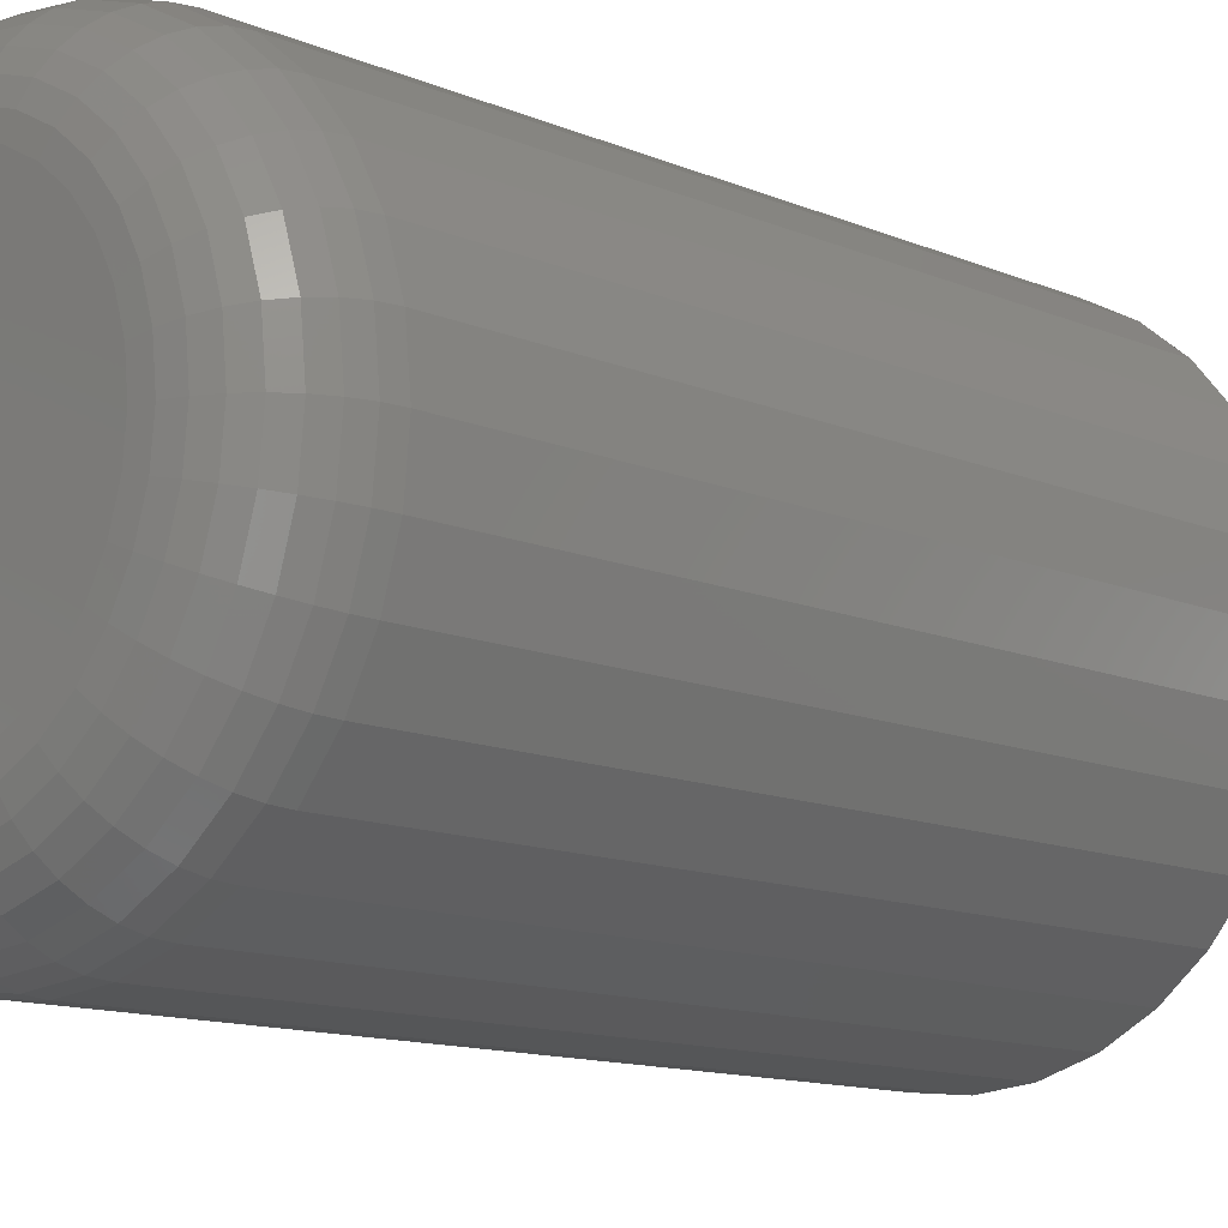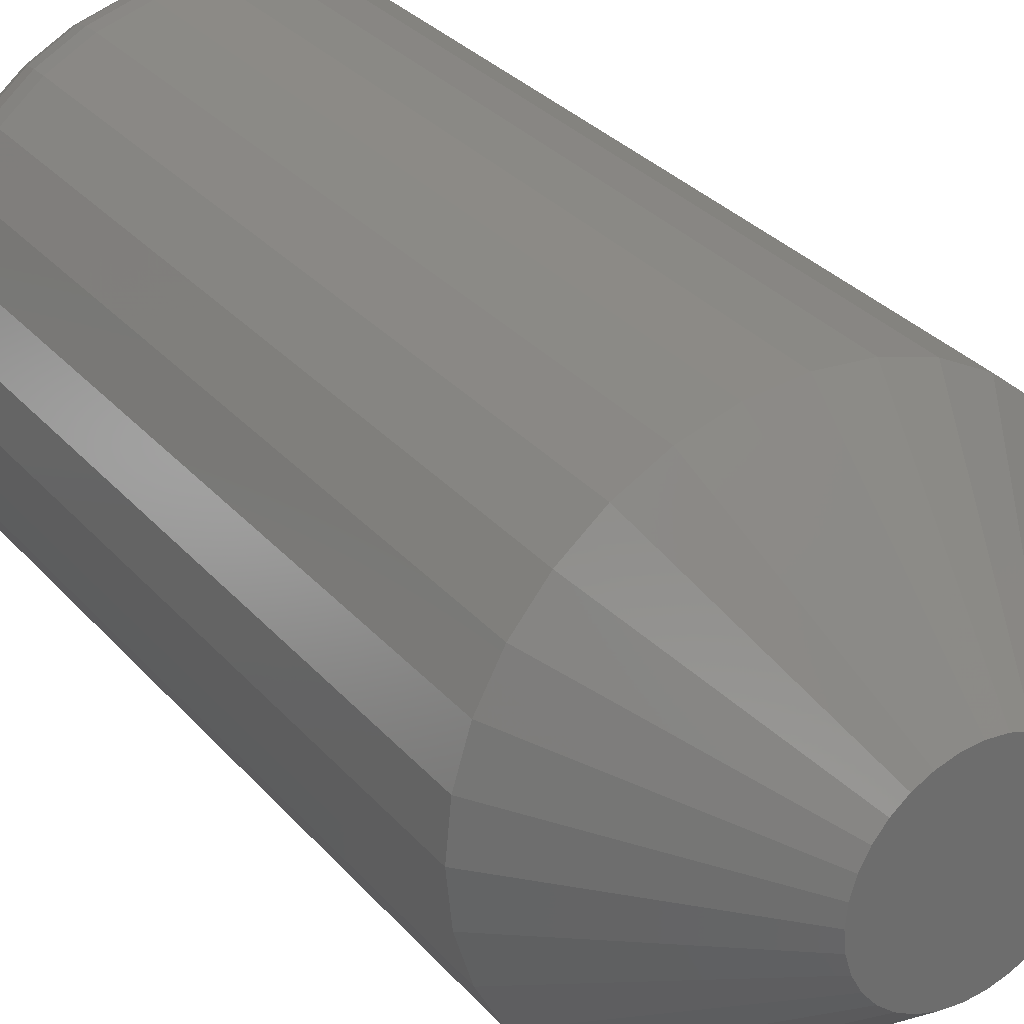
<metadata>
{"format":"stl","ext":"stl","renderer":"f3d","projection":"perspective","resolution":1024,"background":"white","views":[{"elev":-11.8,"azim":-136.2,"up":"+Y"},{"elev":30.8,"azim":-33.1,"up":"+Y"}]}
</metadata>
<code>
# stl→obj: 352 verts, 700 faces
v 0.3909 -4.383e-16 -0.6094
v 0.3909 -9.475e-17 0.4844
v 0.3834 -0.07547 -0.6094
v 0.3834 -0.07547 0.4844
v 0.3614 -0.148 -0.6094
v 0.3614 -0.148 0.4844
v 0.3257 -0.2149 -0.6094
v 0.3257 -0.2149 0.4844
v 0.2776 -0.2735 -0.6094
v 0.2776 -0.2735 0.4844
v 0.2189 -0.3216 -0.6094
v 0.2189 -0.3216 0.4844
v 0.1521 -0.3574 -0.6094
v 0.1521 -0.3574 0.4844
v 0.0795 -0.3794 -0.6094
v 0.0795 -0.3794 0.4844
v 0.00403 -0.3868 -0.6094
v 0.00403 -0.3868 0.4844
v -0.07144 -0.3794 -0.6094
v -0.07144 -0.3794 0.4844
v -0.144 -0.3574 -0.6094
v -0.144 -0.3574 0.4844
v -0.2109 -0.3216 -0.6094
v -0.2109 -0.3216 0.4844
v -0.2695 -0.2735 -0.6094
v -0.2695 -0.2735 0.4844
v -0.3176 -0.2149 -0.6094
v -0.3176 -0.2149 0.4844
v -0.3534 -0.148 -0.6094
v -0.3534 -0.148 0.4844
v -0.3754 -0.07547 -0.6094
v -0.3754 -0.07547 0.4844
v -0.3828 4.737e-17 -0.6094
v -0.3828 4.737e-17 0.4844
v -0.3754 0.07547 -0.6094
v -0.3754 0.07547 0.4844
v -0.3534 0.148 -0.6094
v -0.3534 0.148 0.4844
v -0.3176 0.2149 -0.6094
v -0.3176 0.2149 0.4844
v -0.2695 0.2735 -0.6094
v -0.2695 0.2735 0.4844
v -0.2109 0.3216 -0.6094
v -0.2109 0.3216 0.4844
v -0.144 0.3574 -0.6094
v -0.144 0.3574 0.4844
v -0.07144 0.3794 -0.6094
v -0.07144 0.3794 0.4844
v 0.00403 0.3868 -0.6094
v 0.00403 0.3868 0.4844
v 0.0795 0.3794 -0.6094
v 0.0795 0.3794 0.4844
v 0.1521 0.3574 -0.6094
v 0.1521 0.3574 0.4844
v 0.2189 0.3216 -0.6094
v 0.2189 0.3216 0.4844
v 0.2776 0.2735 -0.6094
v 0.2776 0.2735 0.4844
v 0.3257 0.2149 -0.6094
v 0.3257 0.2149 0.4844
v 0.3614 0.148 -0.6094
v 0.3614 0.148 0.4844
v 0.3834 0.07547 -0.6094
v 0.3834 0.07547 0.4844
v -0.02419 0.1419 0.75
v 0.03225 0.1419 0.75
v 0.00403 0.1447 0.75
v -0.05133 0.1336 0.75
v 0.05939 0.1336 0.75
v 0.05939 -0.1336 0.75
v -0.02419 -0.1419 0.75
v 0.03225 -0.1419 0.75
v 0.00403 -0.1447 0.75
v 0.0844 0.1203 0.75
v -0.07634 0.1203 0.75
v 0.1063 0.1023 0.75
v -0.09826 0.1023 0.75
v 0.1243 0.08037 0.75
v -0.1162 0.08037 0.75
v 0.1377 0.05536 0.75
v -0.1296 0.05536 0.75
v 0.1459 0.02822 0.75
v -0.1378 0.02822 0.75
v 0.1487 -1.797e-17 0.75
v -0.1406 2.864e-08 0.75
v 0.1459 -0.02822 0.75
v -0.1378 -0.02822 0.75
v 0.1377 -0.05536 0.75
v -0.1296 -0.05536 0.75
v 0.1243 -0.08037 0.75
v -0.1162 -0.08037 0.75
v 0.1063 -0.1023 0.75
v -0.09826 -0.1023 0.75
v 0.0844 -0.1203 0.75
v -0.07634 -0.1203 0.75
v -0.05133 -0.1336 0.75
v 0.00403 0.2462 -0.75
v 0.05206 0.2415 -0.75
v -0.044 0.2415 -0.75
v -0.09019 0.2275 -0.75
v 0.09825 0.2275 -0.75
v 0.05206 -0.2415 -0.75
v -0.044 -0.2415 -0.75
v 0.09825 -0.2275 -0.75
v 0.00403 -0.2462 -0.75
v -0.09019 -0.2275 -0.75
v -0.1328 -0.2047 -0.75
v 0.1408 -0.2047 -0.75
v -0.1701 -0.1741 -0.75
v 0.1781 -0.1741 -0.75
v -0.2007 -0.1368 -0.75
v 0.2088 -0.1368 -0.75
v -0.2234 -0.09422 -0.75
v 0.2315 -0.09422 -0.75
v -0.2375 -0.04803 -0.75
v 0.2455 -0.04803 -0.75
v -0.2422 -9.824e-17 -0.75
v 0.2502 -2.98e-16 -0.75
v -0.2375 0.04803 -0.75
v 0.2455 0.04803 -0.75
v -0.2234 0.09422 -0.75
v 0.2315 0.09422 -0.75
v -0.2007 0.1368 -0.75
v 0.2088 0.1368 -0.75
v -0.1701 0.1741 -0.75
v 0.1781 0.1741 -0.75
v -0.1328 0.2047 -0.75
v 0.1408 0.2047 -0.75
v -0.3801 -1.665e-16 -0.6368
v -0.3727 0.07494 -0.6368
v -0.3721 -1.665e-16 -0.6632
v -0.3649 0.07338 -0.6632
v -0.3591 -1.388e-16 -0.6875
v -0.3521 0.07085 -0.6875
v -0.3416 -1.388e-16 -0.7088
v -0.335 0.06743 -0.7088
v -0.3203 -1.11e-16 -0.7263
v -0.3141 0.06328 -0.7263
v -0.296 -8.327e-17 -0.7393
v -0.2902 0.05853 -0.7393
v -0.2696 -1.11e-16 -0.7473
v -0.2644 0.05339 -0.7473
v 0.3808 0.07494 -0.6368
v 0.3882 -4.441e-16 -0.6368
v 0.3729 0.07338 -0.6632
v 0.3802 -4.441e-16 -0.6632
v 0.3602 0.07085 -0.6875
v 0.3672 -4.163e-16 -0.6875
v 0.343 0.06743 -0.7088
v 0.3497 -3.886e-16 -0.7088
v 0.3221 0.06328 -0.7263
v 0.3284 -3.886e-16 -0.7263
v 0.2983 0.05853 -0.7393
v 0.3041 -3.608e-16 -0.7393
v 0.2724 0.05339 -0.7473
v 0.2777 -3.192e-16 -0.7473
v 0.3589 0.147 -0.6368
v 0.3515 0.1439 -0.6632
v 0.3395 0.139 -0.6875
v 0.3234 0.1323 -0.7088
v 0.3037 0.1241 -0.7263
v 0.2812 0.1148 -0.7393
v 0.2569 0.1047 -0.7473
v 0.3234 0.2134 -0.6368
v 0.3168 0.209 -0.6632
v 0.306 0.2018 -0.6875
v 0.2914 0.192 -0.7088
v 0.2737 0.1802 -0.7263
v 0.2535 0.1667 -0.7393
v 0.2316 0.152 -0.7473
v 0.2757 0.2716 -0.6368
v 0.27 0.266 -0.6632
v 0.2608 0.2568 -0.6875
v 0.2484 0.2444 -0.7088
v 0.2334 0.2293 -0.7263
v 0.2162 0.2122 -0.7393
v 0.1975 0.1935 -0.7473
v 0.2174 0.3194 -0.6368
v 0.213 0.3127 -0.6632
v 0.2058 0.3019 -0.6875
v 0.1961 0.2874 -0.7088
v 0.1842 0.2697 -0.7263
v 0.1707 0.2495 -0.7393
v 0.1561 0.2275 -0.7473
v 0.151 0.3549 -0.6368
v 0.148 0.3475 -0.6632
v 0.143 0.3355 -0.6875
v 0.1363 0.3193 -0.7088
v 0.1282 0.2997 -0.7263
v 0.1188 0.2772 -0.7393
v 0.1088 0.2528 -0.7473
v 0.07897 0.3768 -0.6368
v 0.07741 0.3689 -0.6632
v 0.07488 0.3562 -0.6875
v 0.07146 0.339 -0.7088
v 0.06731 0.3181 -0.7263
v 0.06256 0.2943 -0.7393
v 0.05742 0.2684 -0.7473
v 0.00403 0.3841 -0.6368
v 0.00403 0.3761 -0.6632
v 0.00403 0.3631 -0.6875
v 0.00403 0.3457 -0.7088
v 0.00403 0.3243 -0.7263
v 0.00403 0.3 -0.7393
v 0.00403 0.2737 -0.7473
v -0.07091 0.3768 -0.6368
v -0.06935 0.3689 -0.6632
v -0.06682 0.3562 -0.6875
v -0.0634 0.339 -0.7088
v -0.05925 0.3181 -0.7263
v -0.0545 0.2943 -0.7393
v -0.04936 0.2684 -0.7473
v -0.143 0.3549 -0.6368
v -0.1399 0.3475 -0.6632
v -0.1349 0.3355 -0.6875
v -0.1282 0.3193 -0.7088
v -0.1201 0.2997 -0.7263
v -0.1108 0.2772 -0.7393
v -0.1007 0.2528 -0.7473
v -0.2094 0.3194 -0.6368
v -0.2049 0.3127 -0.6632
v -0.1977 0.3019 -0.6875
v -0.188 0.2874 -0.7088
v -0.1762 0.2697 -0.7263
v -0.1627 0.2495 -0.7393
v -0.148 0.2275 -0.7473
v -0.2676 0.2716 -0.6368
v -0.2619 0.266 -0.6632
v -0.2528 0.2568 -0.6875
v -0.2404 0.2444 -0.7088
v -0.2253 0.2293 -0.7263
v -0.2081 0.2122 -0.7393
v -0.1895 0.1935 -0.7473
v -0.3154 0.2134 -0.6368
v -0.3087 0.209 -0.6632
v -0.2979 0.2018 -0.6875
v -0.2834 0.192 -0.7088
v -0.2657 0.1802 -0.7263
v -0.2454 0.1667 -0.7393
v -0.2235 0.152 -0.7473
v -0.3509 0.147 -0.6368
v -0.3435 0.1439 -0.6632
v -0.3315 0.139 -0.6875
v -0.3153 0.1323 -0.7088
v -0.2956 0.1241 -0.7263
v -0.2732 0.1148 -0.7393
v -0.2488 0.1047 -0.7473
v 0.3808 -0.07494 -0.6368
v 0.3729 -0.07338 -0.6632
v 0.3602 -0.07085 -0.6875
v 0.343 -0.06743 -0.7088
v 0.3221 -0.06328 -0.7263
v 0.2983 -0.05853 -0.7393
v 0.2724 -0.05339 -0.7473
v -0.3727 -0.07494 -0.6368
v -0.3649 -0.07338 -0.6632
v -0.3521 -0.07085 -0.6875
v -0.335 -0.06743 -0.7088
v -0.3141 -0.06328 -0.7263
v -0.2902 -0.05853 -0.7393
v -0.2644 -0.05339 -0.7473
v -0.3509 -0.147 -0.6368
v -0.3435 -0.1439 -0.6632
v -0.3315 -0.139 -0.6875
v -0.3153 -0.1323 -0.7088
v -0.2956 -0.1241 -0.7263
v -0.2732 -0.1148 -0.7393
v -0.2488 -0.1047 -0.7473
v -0.3154 -0.2134 -0.6368
v -0.3087 -0.209 -0.6632
v -0.2979 -0.2018 -0.6875
v -0.2834 -0.192 -0.7088
v -0.2657 -0.1802 -0.7263
v -0.2454 -0.1667 -0.7393
v -0.2235 -0.152 -0.7473
v -0.2676 -0.2716 -0.6368
v -0.2619 -0.266 -0.6632
v -0.2528 -0.2568 -0.6875
v -0.2404 -0.2444 -0.7088
v -0.2253 -0.2293 -0.7263
v -0.2081 -0.2122 -0.7393
v -0.1895 -0.1935 -0.7473
v -0.2094 -0.3194 -0.6368
v -0.2049 -0.3127 -0.6632
v -0.1977 -0.3019 -0.6875
v -0.188 -0.2874 -0.7088
v -0.1762 -0.2697 -0.7263
v -0.1627 -0.2495 -0.7393
v -0.148 -0.2275 -0.7473
v -0.143 -0.3549 -0.6368
v -0.1399 -0.3475 -0.6632
v -0.1349 -0.3355 -0.6875
v -0.1282 -0.3193 -0.7088
v -0.1201 -0.2997 -0.7263
v -0.1108 -0.2772 -0.7393
v -0.1007 -0.2528 -0.7473
v -0.07091 -0.3768 -0.6368
v -0.06935 -0.3689 -0.6632
v -0.06682 -0.3562 -0.6875
v -0.0634 -0.339 -0.7088
v -0.05925 -0.3181 -0.7263
v -0.0545 -0.2943 -0.7393
v -0.04936 -0.2684 -0.7473
v 0.00403 -0.3841 -0.6368
v 0.00403 -0.3761 -0.6632
v 0.00403 -0.3631 -0.6875
v 0.00403 -0.3457 -0.7088
v 0.00403 -0.3243 -0.7263
v 0.00403 -0.3 -0.7393
v 0.00403 -0.2737 -0.7473
v 0.07897 -0.3768 -0.6368
v 0.07741 -0.3689 -0.6632
v 0.07488 -0.3562 -0.6875
v 0.07146 -0.339 -0.7088
v 0.06731 -0.3181 -0.7263
v 0.06256 -0.2943 -0.7393
v 0.05742 -0.2684 -0.7473
v 0.151 -0.3549 -0.6368
v 0.148 -0.3475 -0.6632
v 0.143 -0.3355 -0.6875
v 0.1363 -0.3193 -0.7088
v 0.1282 -0.2997 -0.7263
v 0.1188 -0.2772 -0.7393
v 0.1088 -0.2528 -0.7473
v 0.2174 -0.3194 -0.6368
v 0.213 -0.3127 -0.6632
v 0.2058 -0.3019 -0.6875
v 0.1961 -0.2874 -0.7088
v 0.1842 -0.2697 -0.7263
v 0.1707 -0.2495 -0.7393
v 0.1561 -0.2275 -0.7473
v 0.2757 -0.2716 -0.6368
v 0.27 -0.266 -0.6632
v 0.2608 -0.2568 -0.6875
v 0.2484 -0.2444 -0.7088
v 0.2334 -0.2293 -0.7263
v 0.2162 -0.2122 -0.7393
v 0.1975 -0.1935 -0.7473
v 0.3234 -0.2134 -0.6368
v 0.3168 -0.209 -0.6632
v 0.306 -0.2018 -0.6875
v 0.2914 -0.192 -0.7088
v 0.2737 -0.1802 -0.7263
v 0.2535 -0.1667 -0.7393
v 0.2316 -0.152 -0.7473
v 0.3589 -0.147 -0.6368
v 0.3515 -0.1439 -0.6632
v 0.3395 -0.139 -0.6875
v 0.3234 -0.1323 -0.7088
v 0.3037 -0.1241 -0.7263
v 0.2812 -0.1148 -0.7393
v 0.2569 -0.1047 -0.7473
f 1 2 3
f 3 2 4
f 3 4 5
f 5 4 6
f 5 6 7
f 7 6 8
f 7 8 9
f 9 8 10
f 9 10 11
f 11 10 12
f 11 12 13
f 13 12 14
f 13 14 15
f 15 14 16
f 15 16 17
f 17 16 18
f 17 18 19
f 19 18 20
f 19 20 21
f 21 20 22
f 21 22 23
f 23 22 24
f 23 24 25
f 25 24 26
f 25 26 27
f 27 26 28
f 27 28 29
f 29 28 30
f 29 30 31
f 31 30 32
f 31 32 33
f 33 32 34
f 33 34 35
f 35 34 36
f 35 36 37
f 37 36 38
f 37 38 39
f 39 38 40
f 39 40 41
f 41 40 42
f 41 42 43
f 43 42 44
f 43 44 45
f 45 44 46
f 45 46 47
f 47 46 48
f 47 48 49
f 49 48 50
f 49 50 51
f 51 50 52
f 51 52 53
f 53 52 54
f 53 54 55
f 55 54 56
f 55 56 57
f 57 56 58
f 57 58 59
f 59 58 60
f 59 60 61
f 61 60 62
f 61 62 63
f 63 62 64
f 63 64 1
f 1 64 2
f 65 66 67
f 66 65 68
f 66 68 69
f 70 71 72
f 72 71 73
f 69 68 74
f 74 68 75
f 74 75 76
f 76 75 77
f 76 77 78
f 78 77 79
f 78 79 80
f 80 79 81
f 80 81 82
f 82 81 83
f 82 83 84
f 84 83 85
f 84 85 86
f 86 85 87
f 86 87 88
f 88 87 89
f 88 89 90
f 90 89 91
f 90 91 92
f 92 91 93
f 92 93 94
f 94 93 95
f 94 95 70
f 70 95 96
f 70 96 71
f 67 66 50
f 50 48 67
f 40 77 42
f 42 77 75
f 42 75 44
f 77 40 79
f 79 40 38
f 79 38 81
f 81 38 36
f 81 36 83
f 83 36 34
f 83 34 85
f 78 58 76
f 76 58 56
f 76 56 74
f 58 78 60
f 60 78 80
f 60 80 62
f 62 80 82
f 62 82 64
f 64 82 84
f 64 84 2
f 50 66 52
f 52 66 69
f 52 69 54
f 54 69 74
f 54 74 56
f 67 48 65
f 65 48 46
f 65 46 68
f 68 46 44
f 68 44 75
f 73 71 18
f 18 16 73
f 8 92 10
f 10 92 94
f 10 94 12
f 92 8 90
f 90 8 6
f 90 6 88
f 88 6 4
f 88 4 86
f 86 4 2
f 86 2 84
f 91 26 93
f 93 26 24
f 93 24 95
f 26 91 28
f 28 91 89
f 28 89 30
f 30 89 87
f 30 87 32
f 32 87 85
f 32 85 34
f 18 71 20
f 20 71 96
f 20 96 22
f 22 96 95
f 22 95 24
f 73 16 72
f 72 16 14
f 72 14 70
f 70 14 12
f 70 12 94
f 97 98 99
f 100 99 98
f 101 100 98
f 102 103 104
f 105 103 102
f 103 106 104
f 104 106 107
f 104 107 108
f 108 107 109
f 108 109 110
f 110 109 111
f 110 111 112
f 112 111 113
f 112 113 114
f 114 113 115
f 114 115 116
f 116 115 117
f 116 117 118
f 118 117 119
f 118 119 120
f 120 119 121
f 120 121 122
f 122 121 123
f 122 123 124
f 124 123 125
f 124 125 126
f 126 125 127
f 126 127 128
f 128 127 100
f 128 100 101
f 33 35 129
f 129 35 130
f 129 130 131
f 131 130 132
f 131 132 133
f 133 132 134
f 133 134 135
f 135 134 136
f 135 136 137
f 137 136 138
f 137 138 139
f 139 138 140
f 139 140 141
f 141 140 142
f 141 142 117
f 117 142 119
f 63 1 143
f 143 1 144
f 143 144 145
f 145 144 146
f 145 146 147
f 147 146 148
f 147 148 149
f 149 148 150
f 149 150 151
f 151 150 152
f 151 152 153
f 153 152 154
f 153 154 155
f 155 154 156
f 155 156 120
f 120 156 118
f 61 63 157
f 157 63 143
f 157 143 158
f 158 143 145
f 158 145 159
f 159 145 147
f 159 147 160
f 160 147 149
f 160 149 161
f 161 149 151
f 161 151 162
f 162 151 153
f 162 153 163
f 163 153 155
f 163 155 122
f 122 155 120
f 59 61 164
f 164 61 157
f 164 157 165
f 165 157 158
f 165 158 166
f 166 158 159
f 166 159 167
f 167 159 160
f 167 160 168
f 168 160 161
f 168 161 169
f 169 161 162
f 169 162 170
f 170 162 163
f 170 163 124
f 124 163 122
f 57 59 171
f 171 59 164
f 171 164 172
f 172 164 165
f 172 165 173
f 173 165 166
f 173 166 174
f 174 166 167
f 174 167 175
f 175 167 168
f 175 168 176
f 176 168 169
f 176 169 177
f 177 169 170
f 177 170 126
f 126 170 124
f 55 57 178
f 178 57 171
f 178 171 179
f 179 171 172
f 179 172 180
f 180 172 173
f 180 173 181
f 181 173 174
f 181 174 182
f 182 174 175
f 182 175 183
f 183 175 176
f 183 176 184
f 184 176 177
f 184 177 128
f 128 177 126
f 53 55 185
f 185 55 178
f 185 178 186
f 186 178 179
f 186 179 187
f 187 179 180
f 187 180 188
f 188 180 181
f 188 181 189
f 189 181 182
f 189 182 190
f 190 182 183
f 190 183 191
f 191 183 184
f 191 184 101
f 101 184 128
f 51 53 192
f 192 53 185
f 192 185 193
f 193 185 186
f 193 186 194
f 194 186 187
f 194 187 195
f 195 187 188
f 195 188 196
f 196 188 189
f 196 189 197
f 197 189 190
f 197 190 198
f 198 190 191
f 198 191 98
f 98 191 101
f 49 51 199
f 199 51 192
f 199 192 200
f 200 192 193
f 200 193 201
f 201 193 194
f 201 194 202
f 202 194 195
f 202 195 203
f 203 195 196
f 203 196 204
f 204 196 197
f 204 197 205
f 205 197 198
f 205 198 97
f 97 198 98
f 47 49 206
f 206 49 199
f 206 199 207
f 207 199 200
f 207 200 208
f 208 200 201
f 208 201 209
f 209 201 202
f 209 202 210
f 210 202 203
f 210 203 211
f 211 203 204
f 211 204 212
f 212 204 205
f 212 205 99
f 99 205 97
f 45 47 213
f 213 47 206
f 213 206 214
f 214 206 207
f 214 207 215
f 215 207 208
f 215 208 216
f 216 208 209
f 216 209 217
f 217 209 210
f 217 210 218
f 218 210 211
f 218 211 219
f 219 211 212
f 219 212 100
f 100 212 99
f 43 45 220
f 220 45 213
f 220 213 221
f 221 213 214
f 221 214 222
f 222 214 215
f 222 215 223
f 223 215 216
f 223 216 224
f 224 216 217
f 224 217 225
f 225 217 218
f 225 218 226
f 226 218 219
f 226 219 127
f 127 219 100
f 41 43 227
f 227 43 220
f 227 220 228
f 228 220 221
f 228 221 229
f 229 221 222
f 229 222 230
f 230 222 223
f 230 223 231
f 231 223 224
f 231 224 232
f 232 224 225
f 232 225 233
f 233 225 226
f 233 226 125
f 125 226 127
f 39 41 234
f 234 41 227
f 234 227 235
f 235 227 228
f 235 228 236
f 236 228 229
f 236 229 237
f 237 229 230
f 237 230 238
f 238 230 231
f 238 231 239
f 239 231 232
f 239 232 240
f 240 232 233
f 240 233 123
f 123 233 125
f 37 39 241
f 241 39 234
f 241 234 242
f 242 234 235
f 242 235 243
f 243 235 236
f 243 236 244
f 244 236 237
f 244 237 245
f 245 237 238
f 245 238 246
f 246 238 239
f 246 239 247
f 247 239 240
f 247 240 121
f 121 240 123
f 35 37 130
f 130 37 241
f 130 241 132
f 132 241 242
f 132 242 134
f 134 242 243
f 134 243 136
f 136 243 244
f 136 244 138
f 138 244 245
f 138 245 140
f 140 245 246
f 140 246 142
f 142 246 247
f 142 247 119
f 119 247 121
f 1 3 144
f 144 3 248
f 144 248 146
f 146 248 249
f 146 249 148
f 148 249 250
f 148 250 150
f 150 250 251
f 150 251 152
f 152 251 252
f 152 252 154
f 154 252 253
f 154 253 156
f 156 253 254
f 156 254 118
f 118 254 116
f 31 33 255
f 255 33 129
f 255 129 256
f 256 129 131
f 256 131 257
f 257 131 133
f 257 133 258
f 258 133 135
f 258 135 259
f 259 135 137
f 259 137 260
f 260 137 139
f 260 139 261
f 261 139 141
f 261 141 115
f 115 141 117
f 29 31 262
f 262 31 255
f 262 255 263
f 263 255 256
f 263 256 264
f 264 256 257
f 264 257 265
f 265 257 258
f 265 258 266
f 266 258 259
f 266 259 267
f 267 259 260
f 267 260 268
f 268 260 261
f 268 261 113
f 113 261 115
f 27 29 269
f 269 29 262
f 269 262 270
f 270 262 263
f 270 263 271
f 271 263 264
f 271 264 272
f 272 264 265
f 272 265 273
f 273 265 266
f 273 266 274
f 274 266 267
f 274 267 275
f 275 267 268
f 275 268 111
f 111 268 113
f 25 27 276
f 276 27 269
f 276 269 277
f 277 269 270
f 277 270 278
f 278 270 271
f 278 271 279
f 279 271 272
f 279 272 280
f 280 272 273
f 280 273 281
f 281 273 274
f 281 274 282
f 282 274 275
f 282 275 109
f 109 275 111
f 23 25 283
f 283 25 276
f 283 276 284
f 284 276 277
f 284 277 285
f 285 277 278
f 285 278 286
f 286 278 279
f 286 279 287
f 287 279 280
f 287 280 288
f 288 280 281
f 288 281 289
f 289 281 282
f 289 282 107
f 107 282 109
f 21 23 290
f 290 23 283
f 290 283 291
f 291 283 284
f 291 284 292
f 292 284 285
f 292 285 293
f 293 285 286
f 293 286 294
f 294 286 287
f 294 287 295
f 295 287 288
f 295 288 296
f 296 288 289
f 296 289 106
f 106 289 107
f 19 21 297
f 297 21 290
f 297 290 298
f 298 290 291
f 298 291 299
f 299 291 292
f 299 292 300
f 300 292 293
f 300 293 301
f 301 293 294
f 301 294 302
f 302 294 295
f 302 295 303
f 303 295 296
f 303 296 103
f 103 296 106
f 17 19 304
f 304 19 297
f 304 297 305
f 305 297 298
f 305 298 306
f 306 298 299
f 306 299 307
f 307 299 300
f 307 300 308
f 308 300 301
f 308 301 309
f 309 301 302
f 309 302 310
f 310 302 303
f 310 303 105
f 105 303 103
f 15 17 311
f 311 17 304
f 311 304 312
f 312 304 305
f 312 305 313
f 313 305 306
f 313 306 314
f 314 306 307
f 314 307 315
f 315 307 308
f 315 308 316
f 316 308 309
f 316 309 317
f 317 309 310
f 317 310 102
f 102 310 105
f 13 15 318
f 318 15 311
f 318 311 319
f 319 311 312
f 319 312 320
f 320 312 313
f 320 313 321
f 321 313 314
f 321 314 322
f 322 314 315
f 322 315 323
f 323 315 316
f 323 316 324
f 324 316 317
f 324 317 104
f 104 317 102
f 11 13 325
f 325 13 318
f 325 318 326
f 326 318 319
f 326 319 327
f 327 319 320
f 327 320 328
f 328 320 321
f 328 321 329
f 329 321 322
f 329 322 330
f 330 322 323
f 330 323 331
f 331 323 324
f 331 324 108
f 108 324 104
f 9 11 332
f 332 11 325
f 332 325 333
f 333 325 326
f 333 326 334
f 334 326 327
f 334 327 335
f 335 327 328
f 335 328 336
f 336 328 329
f 336 329 337
f 337 329 330
f 337 330 338
f 338 330 331
f 338 331 110
f 110 331 108
f 7 9 339
f 339 9 332
f 339 332 340
f 340 332 333
f 340 333 341
f 341 333 334
f 341 334 342
f 342 334 335
f 342 335 343
f 343 335 336
f 343 336 344
f 344 336 337
f 344 337 345
f 345 337 338
f 345 338 112
f 112 338 110
f 5 7 346
f 346 7 339
f 346 339 347
f 347 339 340
f 347 340 348
f 348 340 341
f 348 341 349
f 349 341 342
f 349 342 350
f 350 342 343
f 350 343 351
f 351 343 344
f 351 344 352
f 352 344 345
f 352 345 114
f 114 345 112
f 3 5 248
f 248 5 346
f 248 346 249
f 249 346 347
f 249 347 250
f 250 347 348
f 250 348 251
f 251 348 349
f 251 349 252
f 252 349 350
f 252 350 253
f 253 350 351
f 253 351 254
f 254 351 352
f 254 352 116
f 116 352 114

</code>
